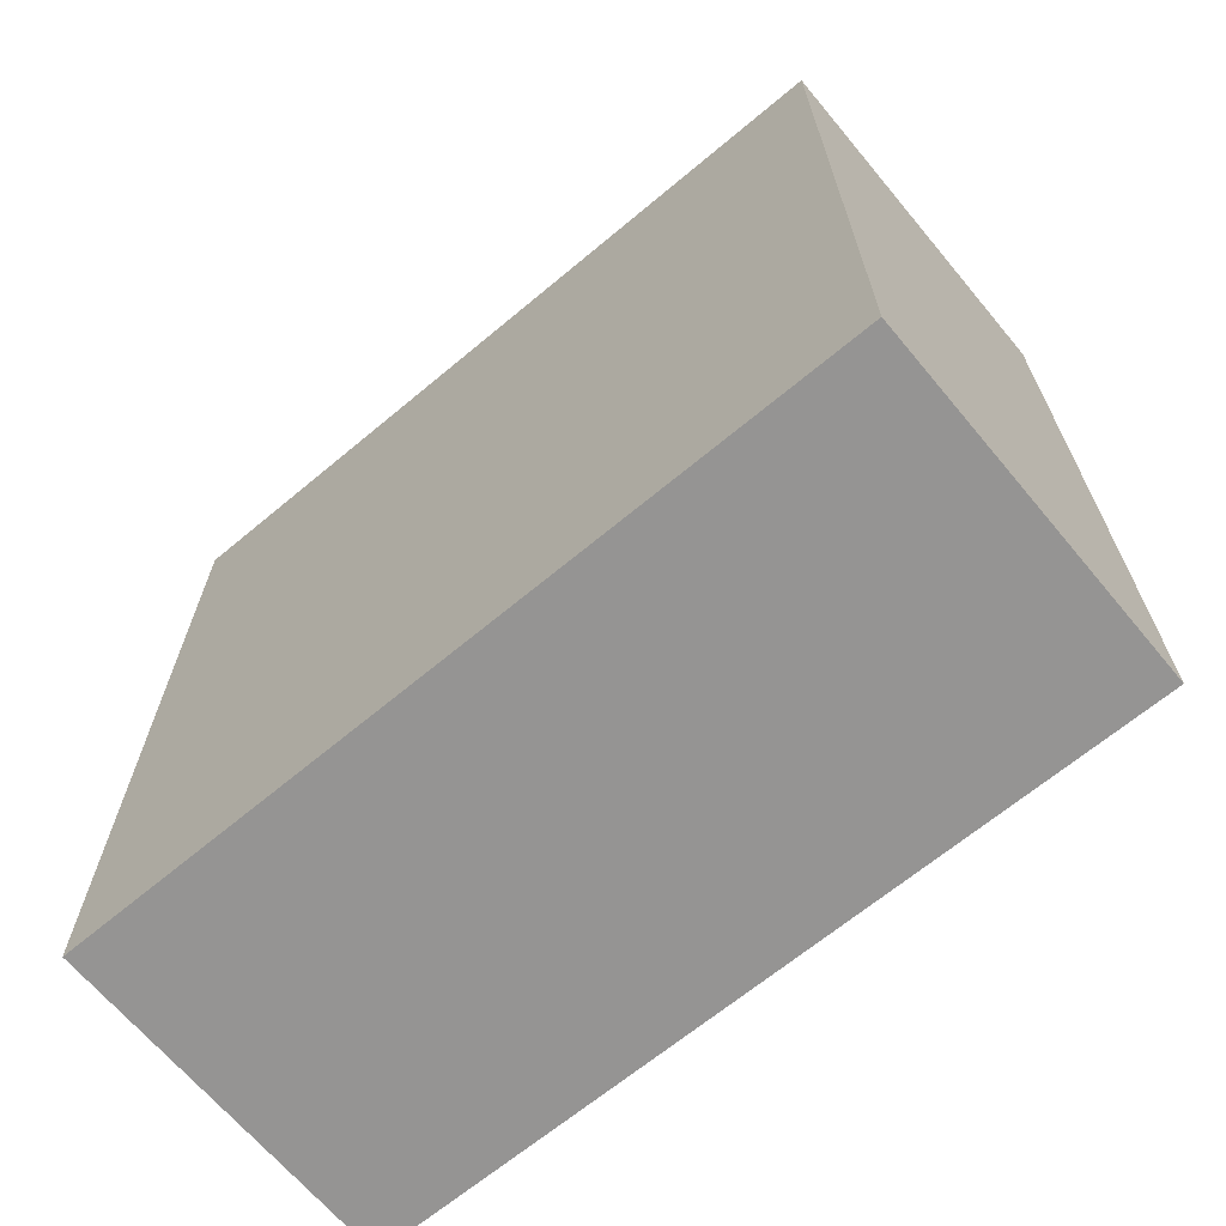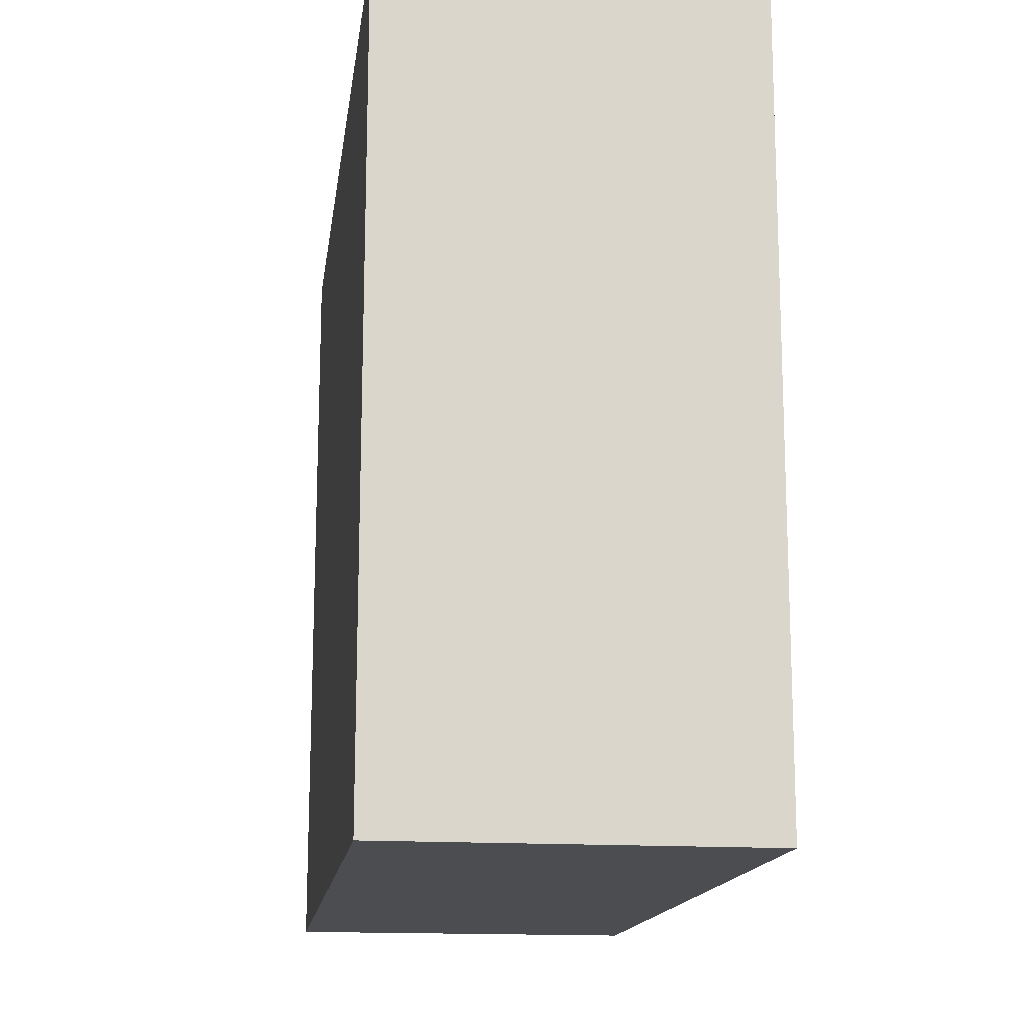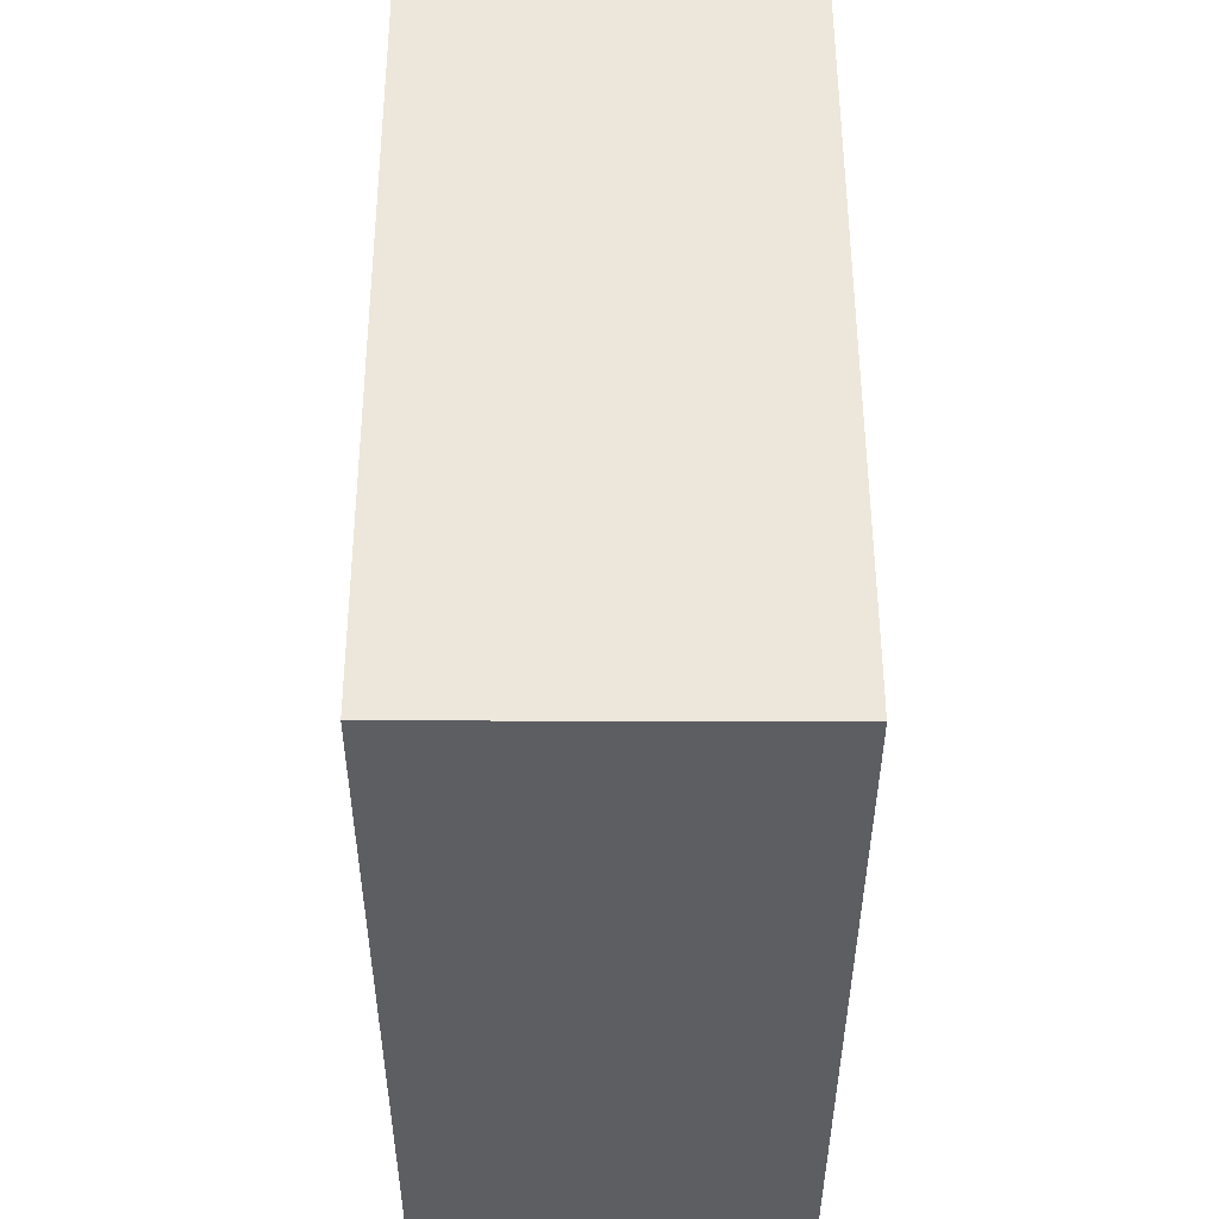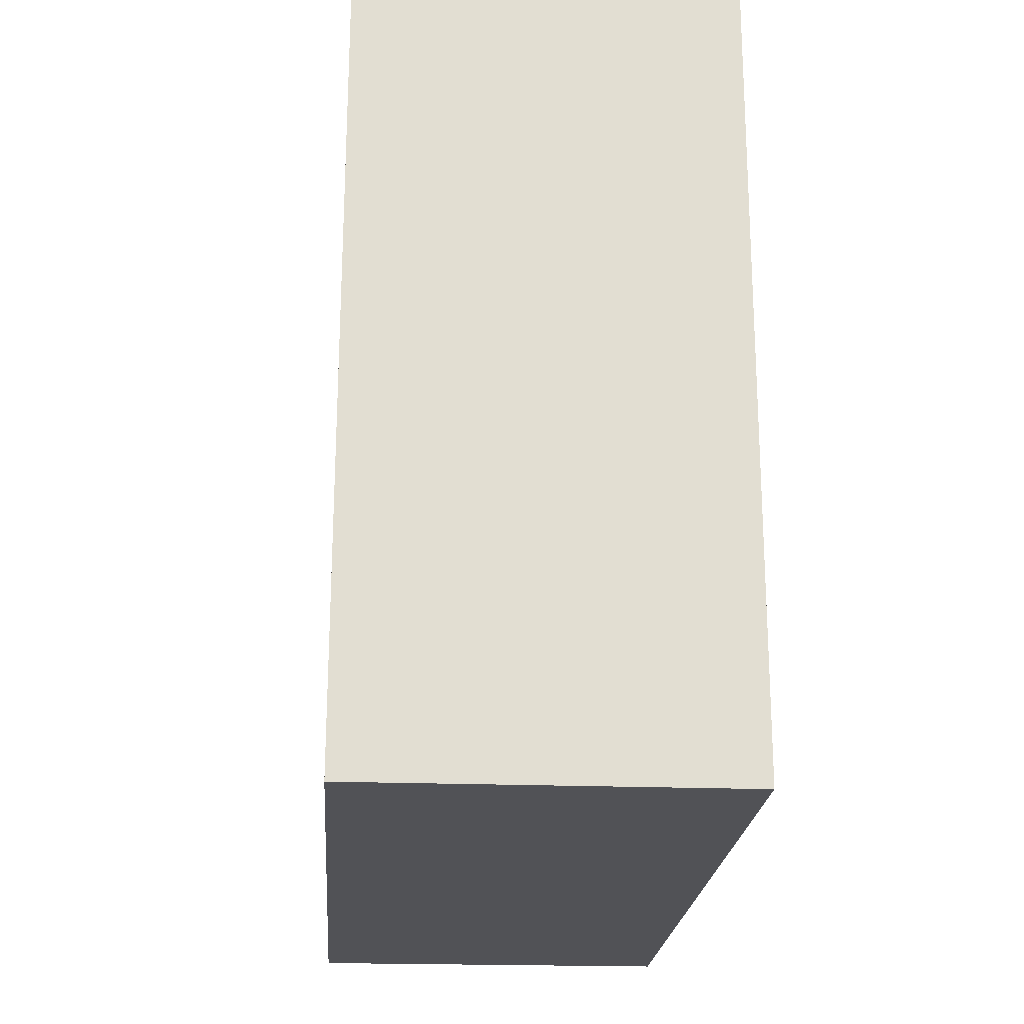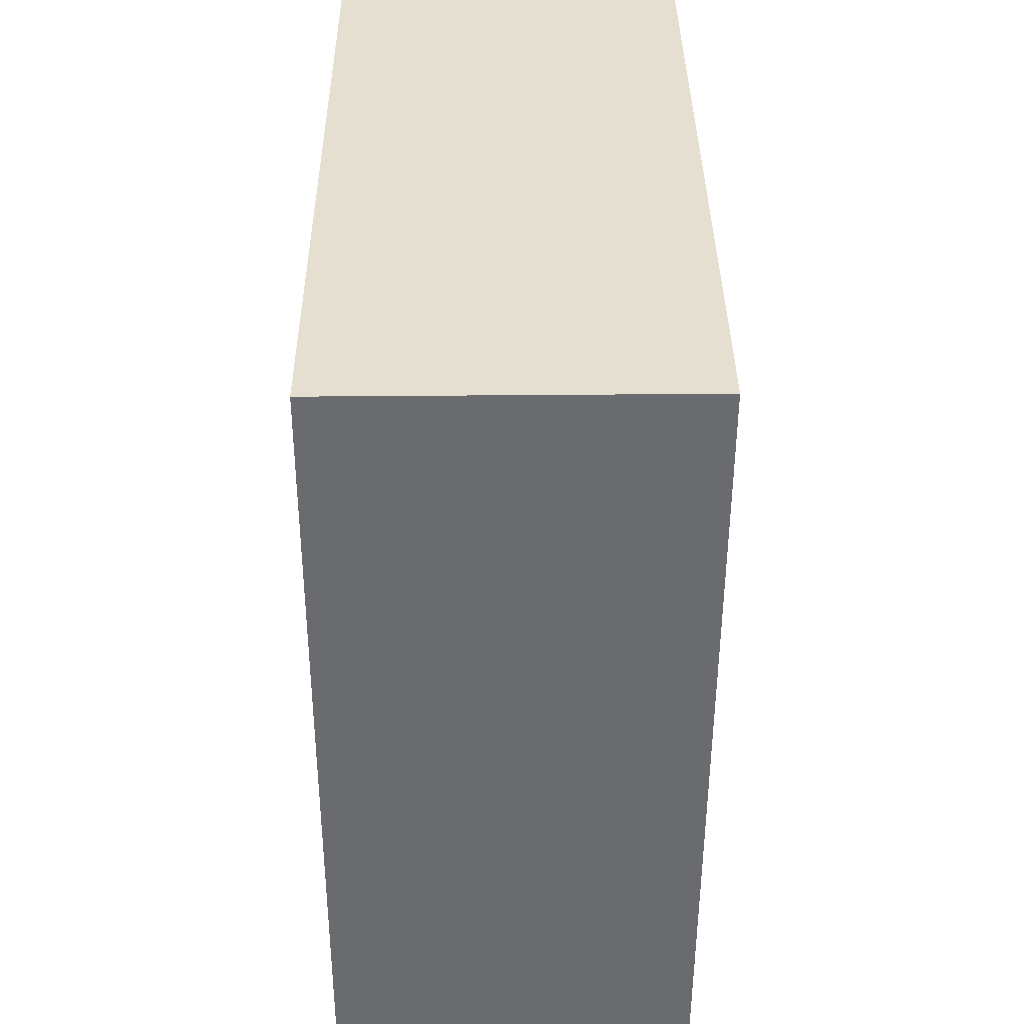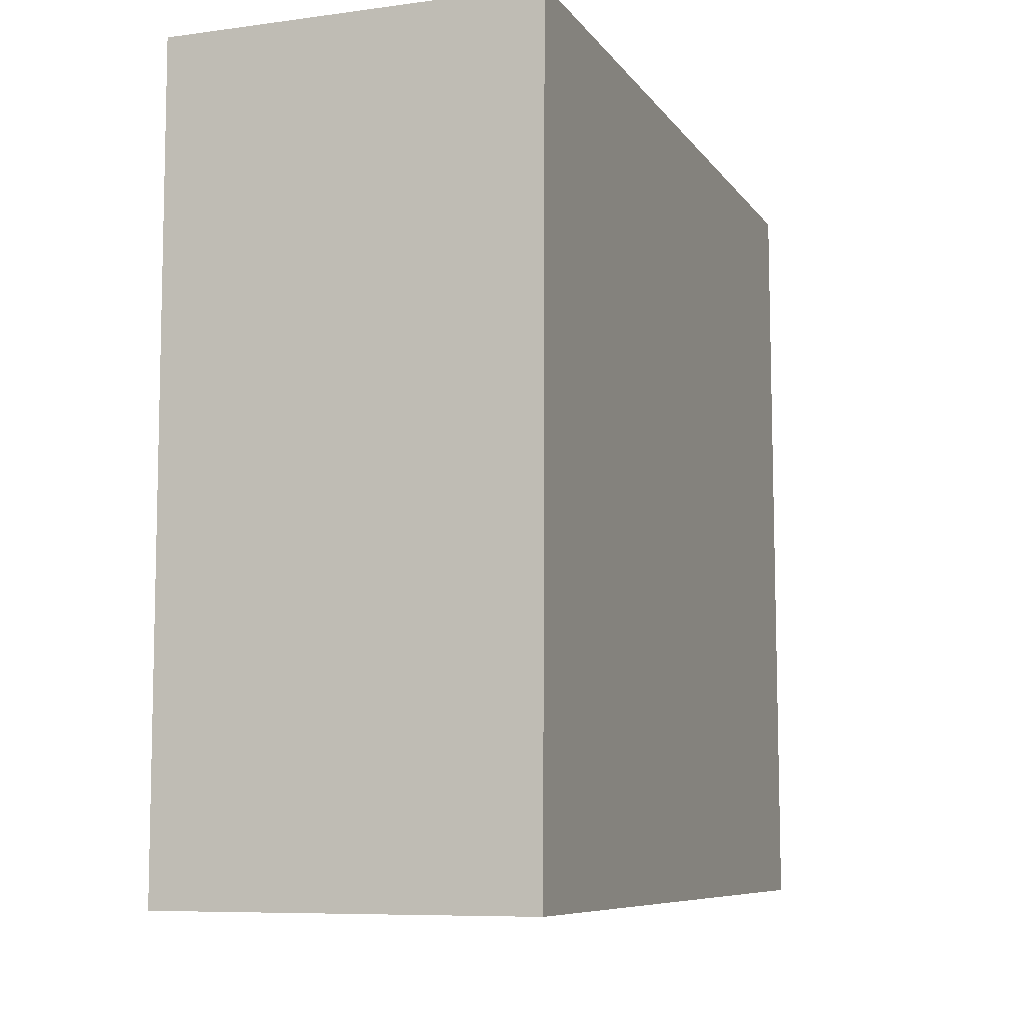
<metadata>
{"format":"obj","ext":"obj","renderer":"f3d","projection":"perspective","resolution":1024,"background":"white","views":[{"elev":-67.2,"azim":129.9,"up":"+Y"},{"elev":-15.7,"azim":172.3,"up":"+Z"},{"elev":51.2,"azim":0.2,"up":"+Z"},{"elev":-21.3,"azim":-3.9,"up":"+Z"},{"elev":36.6,"azim":179.4,"up":"+Y"},{"elev":-8.0,"azim":-159.5,"up":"+Z"}]}
</metadata>
<code>
v -0.02459 0.004314 0.07921
v -0.02459 -0.0548 0.07921
v -0.02459 0.004314 0.02246
v -0.0508 0.004356 0.02244
v -0.05101 0.004347 0.07924
v -0.05056 -0.0548 0.02246
v -0.02459 -0.0548 0.02246
v -0.05039 -0.0548 0.07921
f 1 2 3
f 1 3 4
f 5 2 1
f 5 1 4
f 6 5 4
f 7 3 2
f 7 6 4
f 7 4 3
f 8 2 5
f 8 5 6
f 8 7 2
f 8 6 7

</code>
